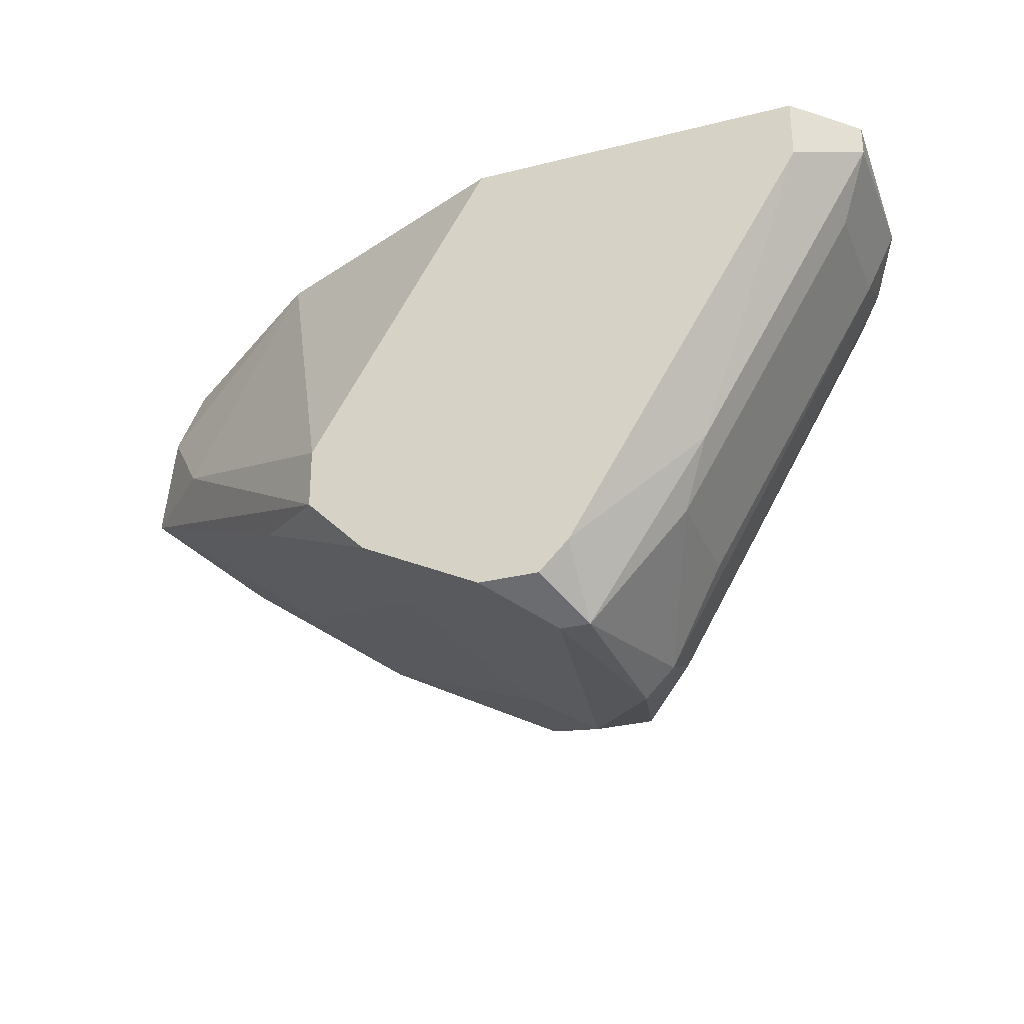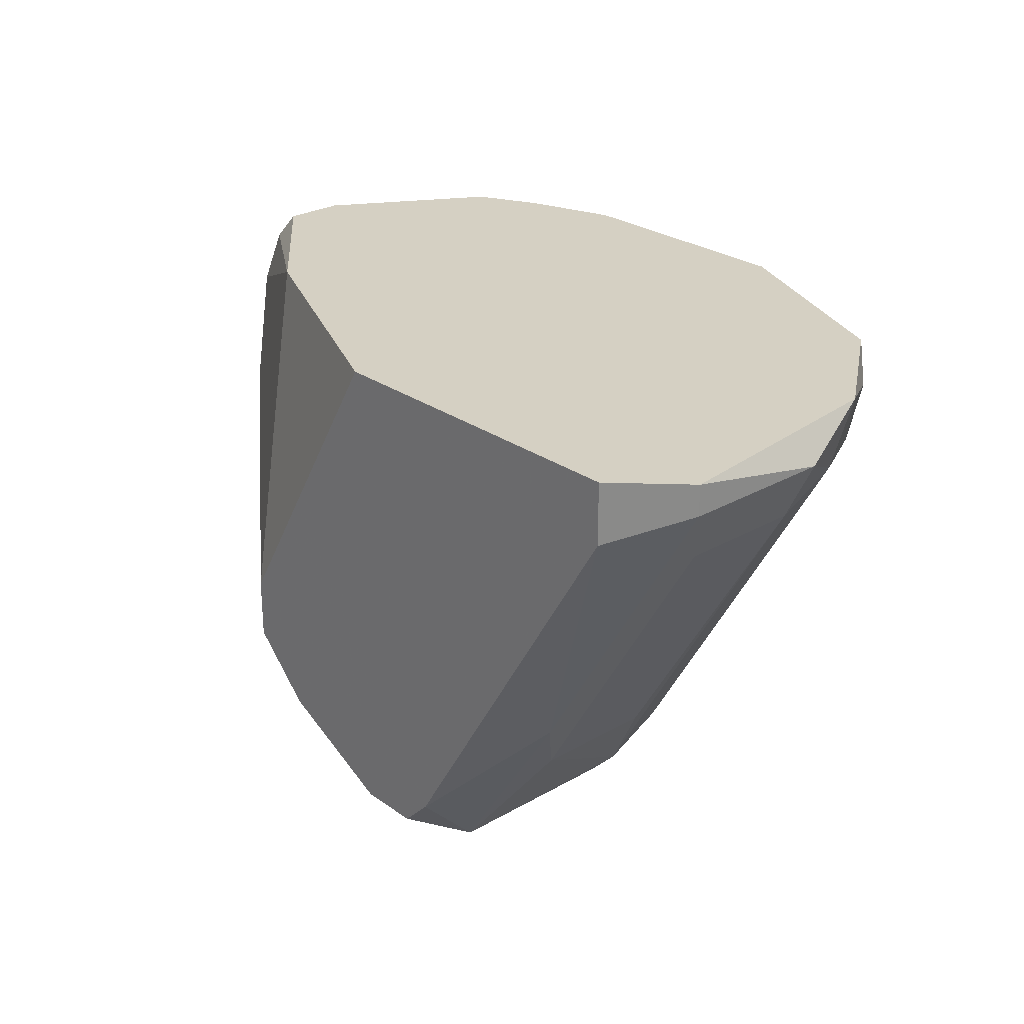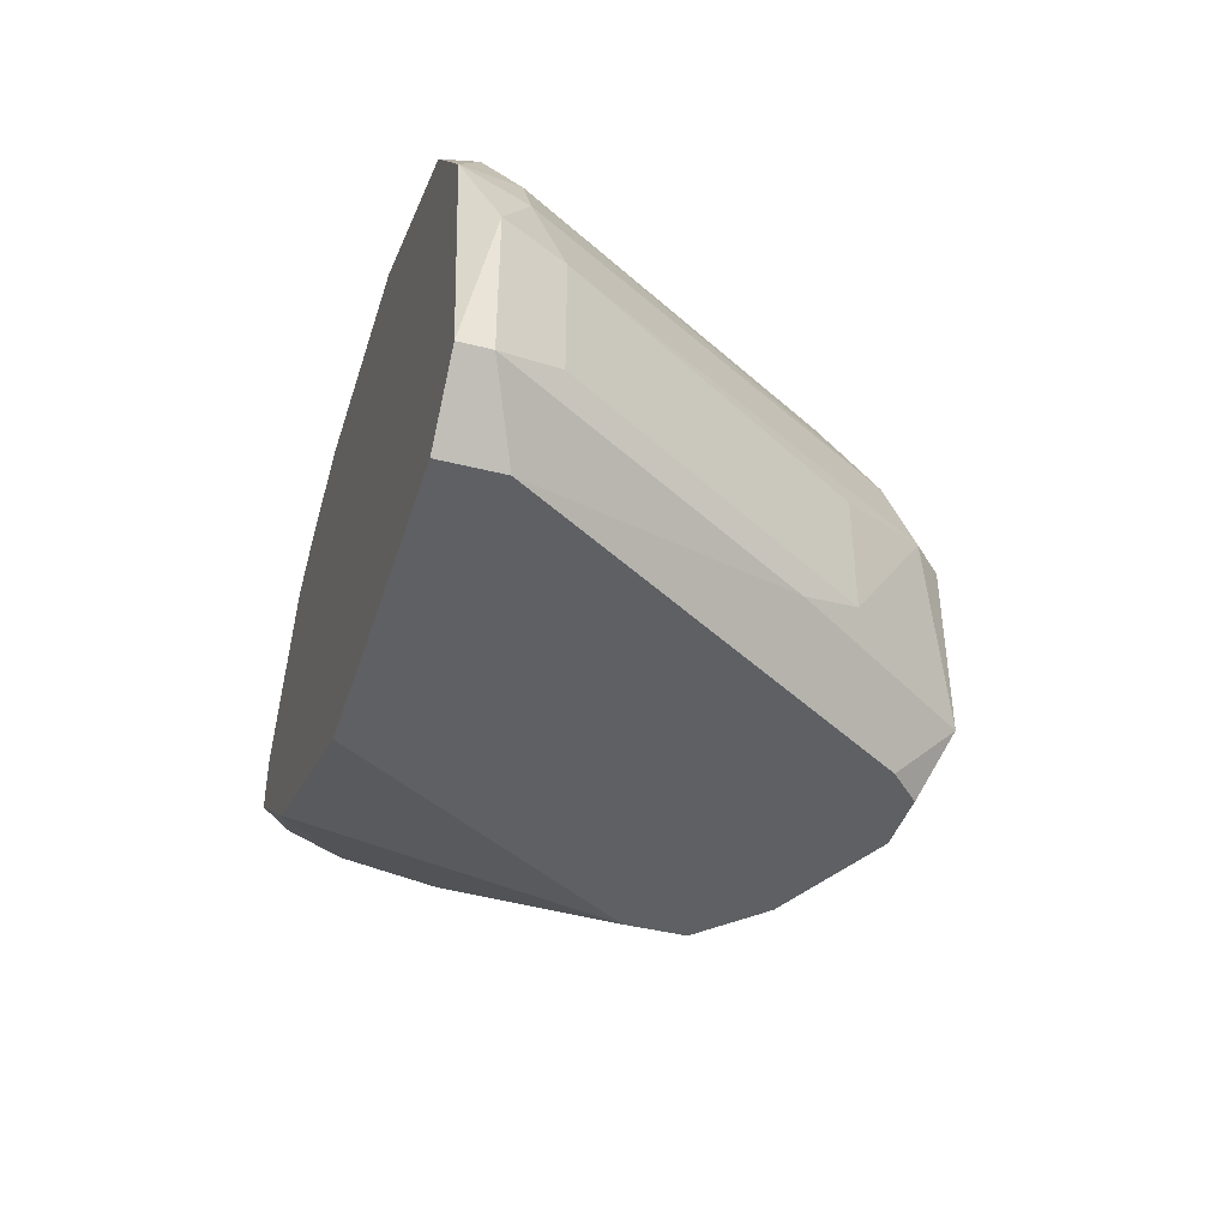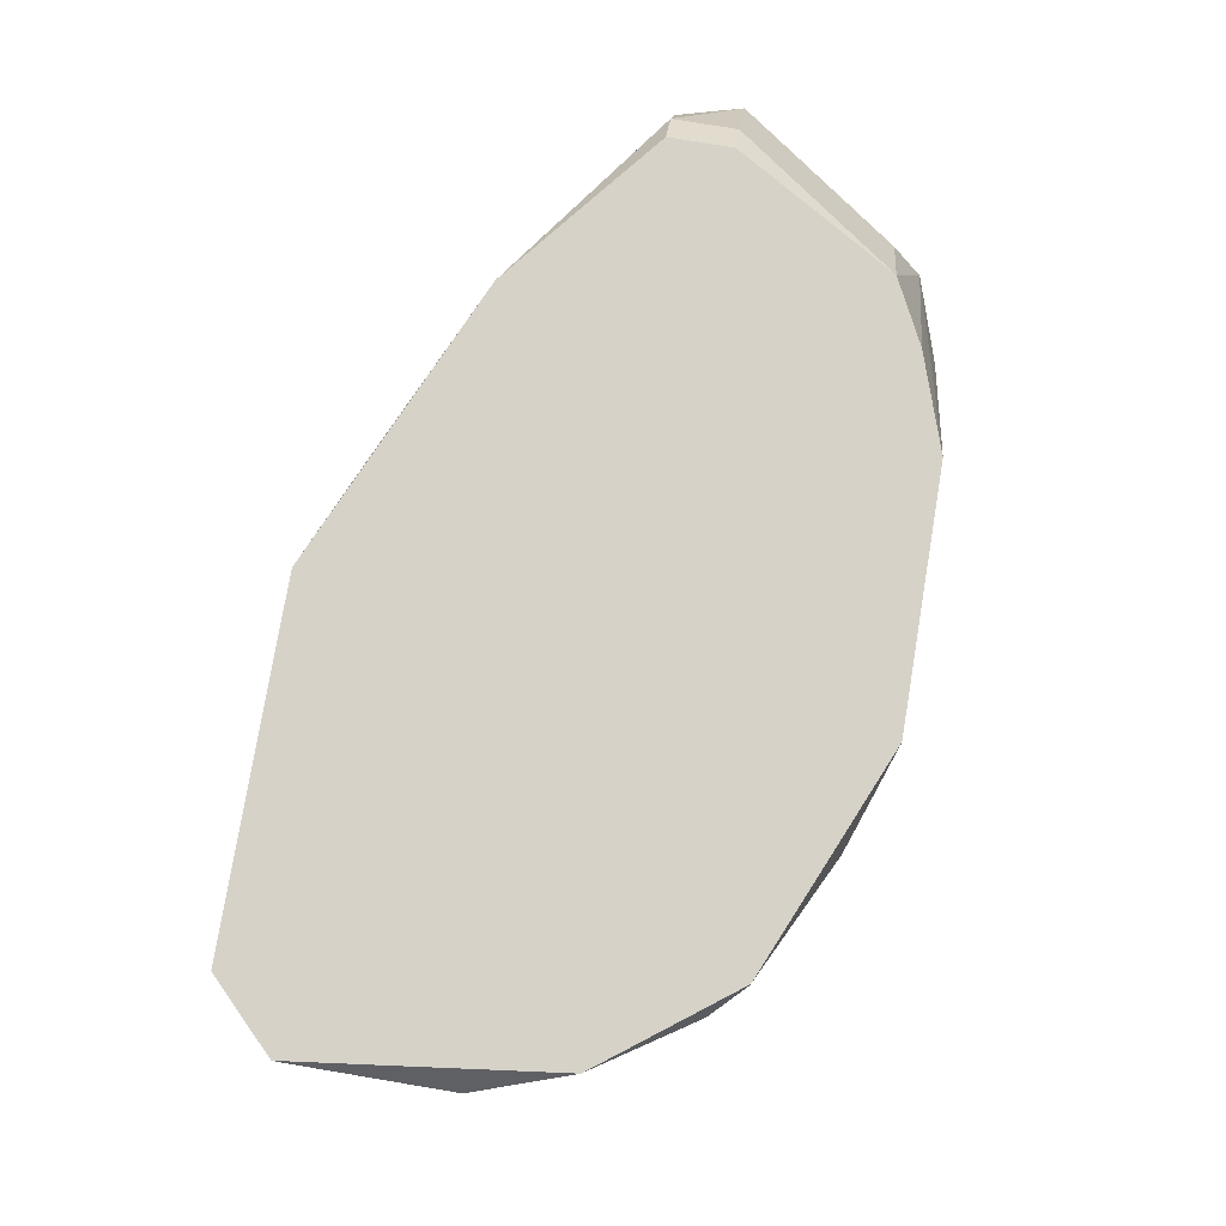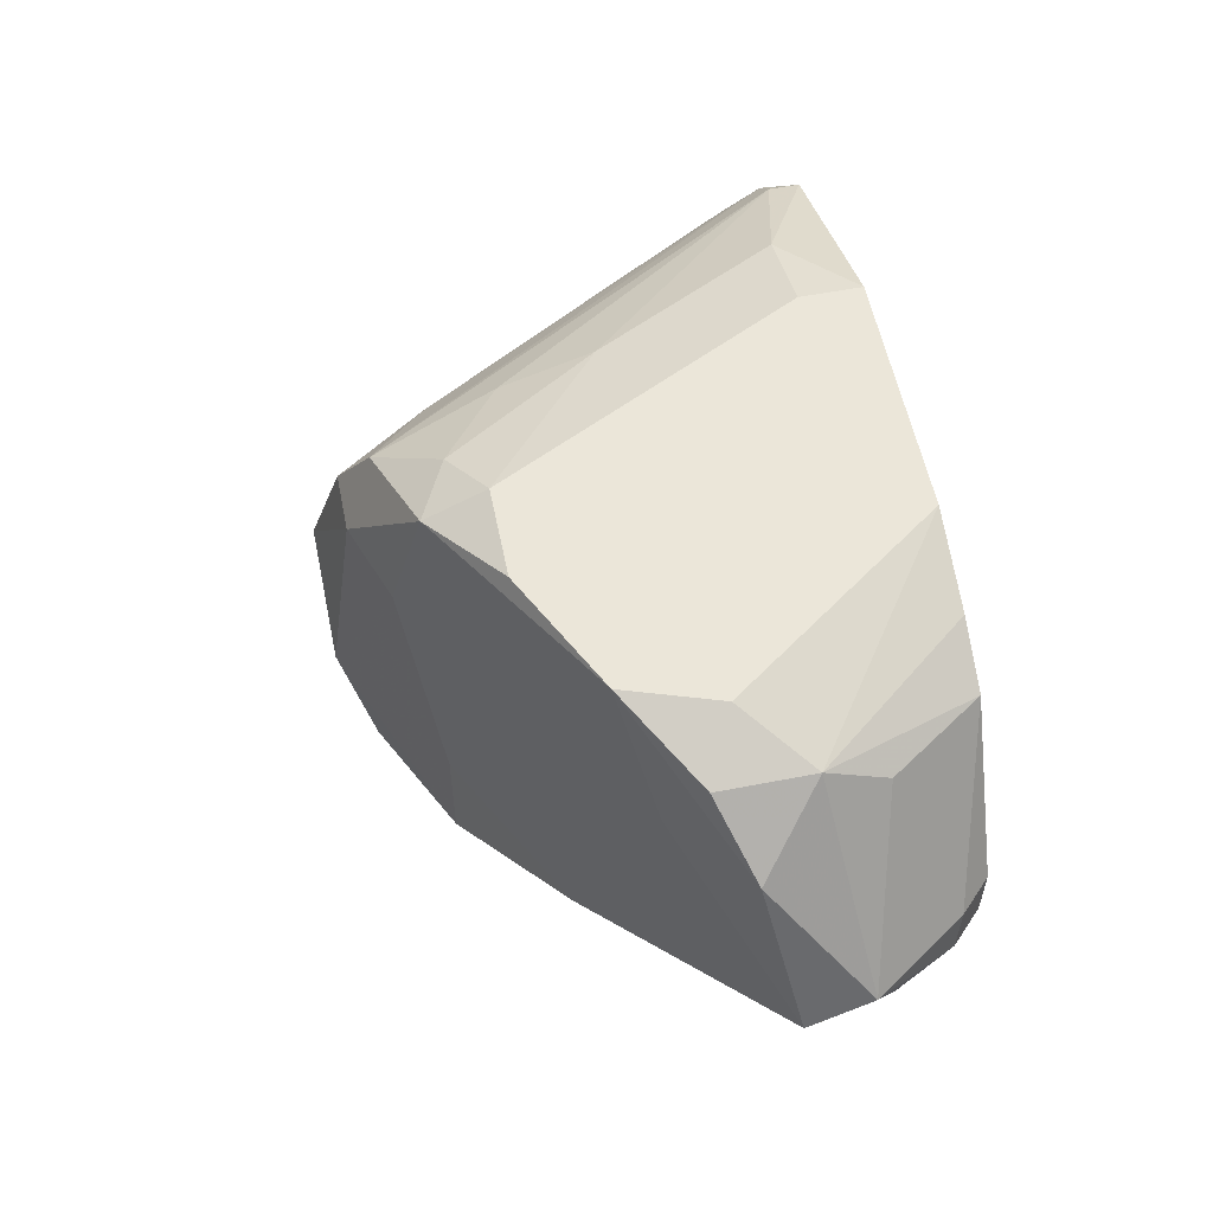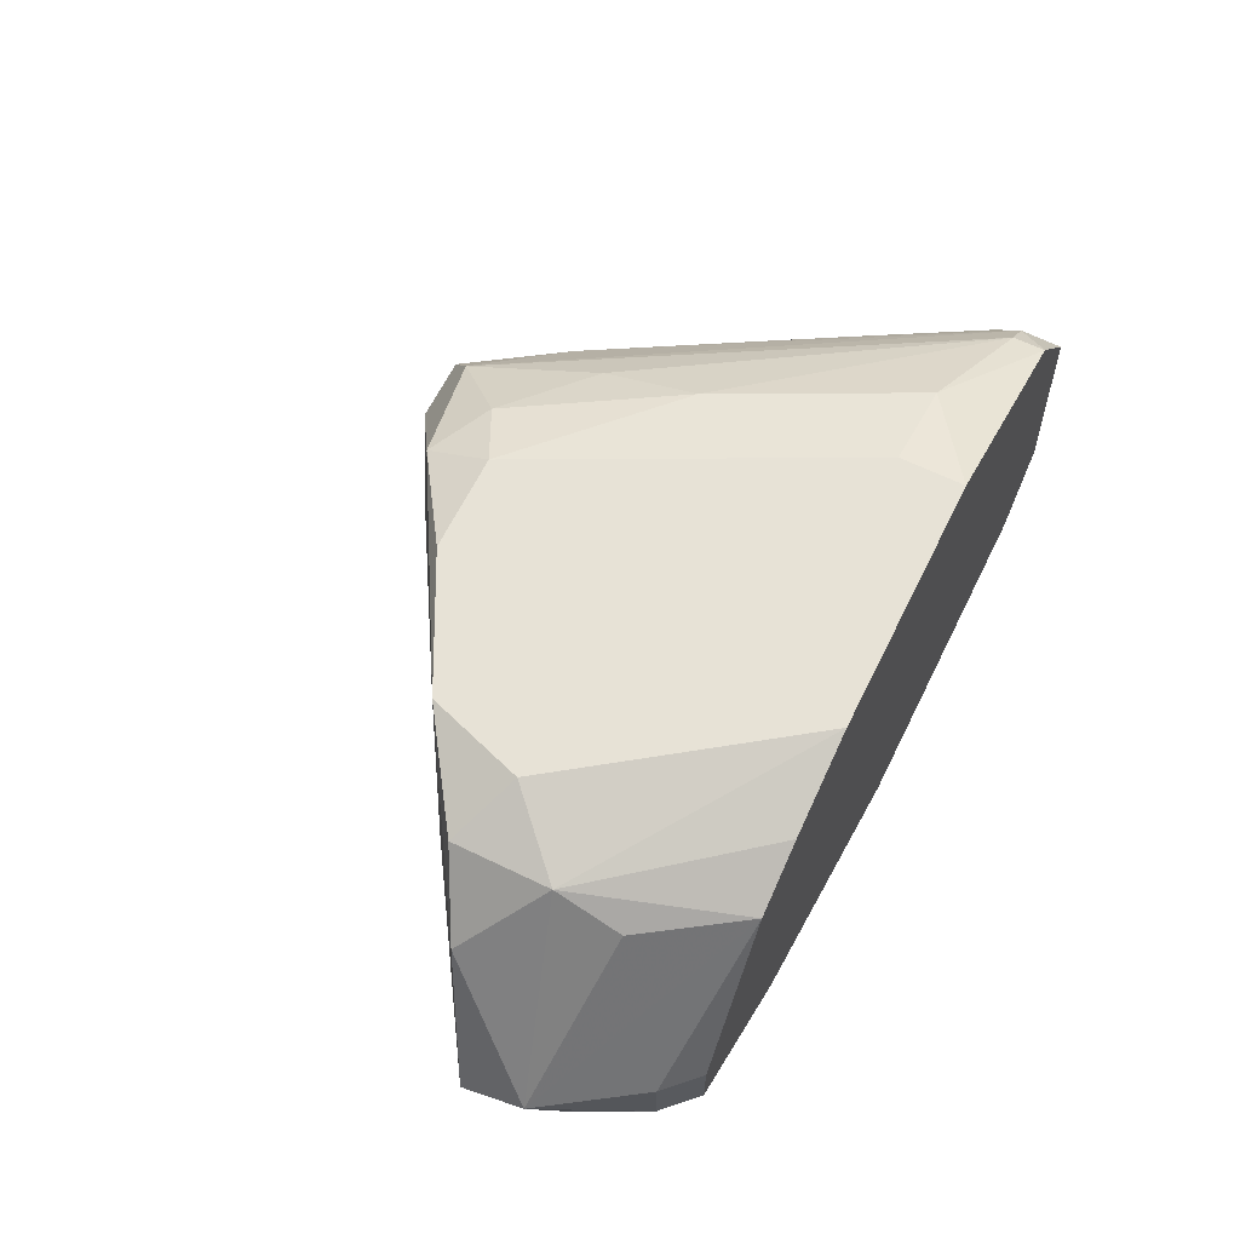
<metadata>
{"format":"obj","ext":"obj","renderer":"f3d","projection":"perspective","resolution":1024,"background":"white","views":[{"elev":-29.8,"azim":-159.8,"up":"+Y"},{"elev":26.3,"azim":-132.2,"up":"+Y"},{"elev":-42.1,"azim":-106.9,"up":"+Z"},{"elev":77.9,"azim":-80.5,"up":"+Y"},{"elev":56.8,"azim":78.5,"up":"+Z"},{"elev":63.5,"azim":116.2,"up":"+Z"}]}
</metadata>
<code>
v 0.01882 -0.02238 0.02904
v -0.001239 -0.02968 0.03451
v -0.01218 -0.009612 0.03451
v -0.004887 -0.03332 0.03086
v -0.008535 -0.03697 0.01992
v -0.008535 -0.03697 0.008975
v -0.008535 -0.03332 0.005327
v 0.02794 -0.01326 0.02357
v 0.02794 -0.01691 0.02174
v 0.02429 -0.01873 0.03086
v 0.02429 -0.007788 0.02357
v 0.02429 -0.007788 0.01992
v 0.01699 -0.01873 0.03634
v 0.01699 -0.005963 0.03269
v 0.02064 -0.01508 0.03451
v 0.02064 -0.01144 0.03269
v 0.02064 -0.02056 0.03451
v 0.007878 -0.0242 0.005327
v 0.007878 -0.02785 0.03634
v 0.007878 -0.02785 0.005327
v 0.007878 -0.005963 0.03634
v -0.003066 -0.03515 0.005327
v -0.003066 -0.03515 0.02721
v -0.003066 -0.005963 0.005327
v 0.00423 -0.0315 0.01262
v 0.00423 -0.0315 0.005327
v -0.006714 -0.009612 0.03634
v -0.006714 -0.02602 0.03269
v -0.006714 -0.03697 0.008975
v -0.006714 -0.03515 0.005327
v -0.006714 -0.03515 0.02721
v -0.006714 -0.005963 0.03634
v -0.006714 -0.02056 0.03451
v 0.000582 -0.03332 0.02539
v -0.01947 -0.005963 0.03086
v -0.01947 -0.007788 0.03086
v -0.02313 -0.009612 0.02539
v -0.02313 -0.009612 0.005327
v -0.02313 -0.005963 0.005327
v -0.01583 -0.02602 0.008975
v -0.02678 -0.005963 0.008975
v -0.02678 -0.007788 0.0181
v -0.02678 -0.007788 0.008975
v 0.02246 -0.005963 0.02357
v 0.02246 -0.005963 0.01992
v 0.02246 -0.01691 0.01628
v 0.01335 -0.02602 0.0108
v 0.01335 -0.005963 0.03451
v 0.01335 -0.005963 0.01262
v -0.01765 -0.01691 0.02721
v -0.01036 -0.03515 0.01992
v -0.01036 -0.03332 0.02357
v -0.01036 -0.02968 0.02721
v -0.0213 -0.007788 0.02904
v 0.002398 -0.0315 0.03451
v 0.002398 -0.02785 0.03634
v -0.01401 -0.02968 0.0108
v -0.01401 -0.02968 0.0181
v -0.02495 -0.009612 0.02174
v -0.02495 -0.01144 0.0108
v -0.02495 -0.01144 0.0181
v -0.02495 -0.005963 0.02357
v 0.01517 -0.0242 0.03634
v 0.02612 -0.01144 0.01992
f 57 61 60
f 44 39 32
f 30 39 20
f 39 44 24
f 20 39 24
f 44 32 48
f 32 39 35
f 30 20 26
f 24 44 49
f 32 19 13
f 19 32 56
f 6 5 51
f 32 35 3
f 13 19 63
f 20 24 18
f 24 49 18
f 35 39 62
f 48 32 21
f 32 13 21
f 10 9 8
f 9 64 8
f 51 5 52
f 39 30 38
f 43 39 38
f 40 43 38
f 23 5 29
f 6 30 29
f 5 6 29
f 3 35 36
f 42 43 61
f 51 52 61
f 43 40 57
f 40 6 57
f 6 51 57
f 3 36 33
f 44 11 45
f 49 44 45
f 64 9 46
f 9 20 46
f 49 64 46
f 20 18 46
f 18 49 46
f 4 23 55
f 19 56 55
f 63 19 55
f 48 21 15
f 21 13 15
f 10 8 15
f 8 16 15
f 11 44 14
f 44 48 14
f 8 11 14
f 16 8 14
f 48 15 14
f 15 16 14
f 39 43 41
f 43 42 41
f 42 62 41
f 62 39 41
f 63 10 17
f 13 63 17
f 10 15 17
f 15 13 17
f 23 4 31
f 5 23 31
f 52 5 31
f 30 6 7
f 6 40 7
f 38 30 7
f 40 38 7
f 62 42 59
f 37 62 59
f 52 37 59
f 42 61 59
f 61 52 59
f 9 10 1
f 10 63 1
f 25 1 34
f 29 26 34
f 23 29 34
f 26 25 34
f 55 23 34
f 63 55 34
f 1 63 34
f 26 20 47
f 20 9 47
f 25 26 47
f 9 1 47
f 1 25 47
f 56 33 2
f 4 55 2
f 55 56 2
f 56 32 27
f 32 3 27
f 33 56 27
f 3 33 27
f 50 37 53
f 37 52 53
f 31 4 53
f 52 31 53
f 51 61 58
f 57 51 58
f 61 57 58
f 36 4 28
f 33 36 28
f 4 2 28
f 2 33 28
f 35 62 54
f 37 50 54
f 62 37 54
f 4 36 54
f 36 35 54
f 50 53 54
f 53 4 54
f 64 49 12
f 11 8 12
f 8 64 12
f 45 11 12
f 49 45 12
f 30 26 22
f 29 30 22
f 26 29 22
f 61 43 60
f 43 57 60

</code>
